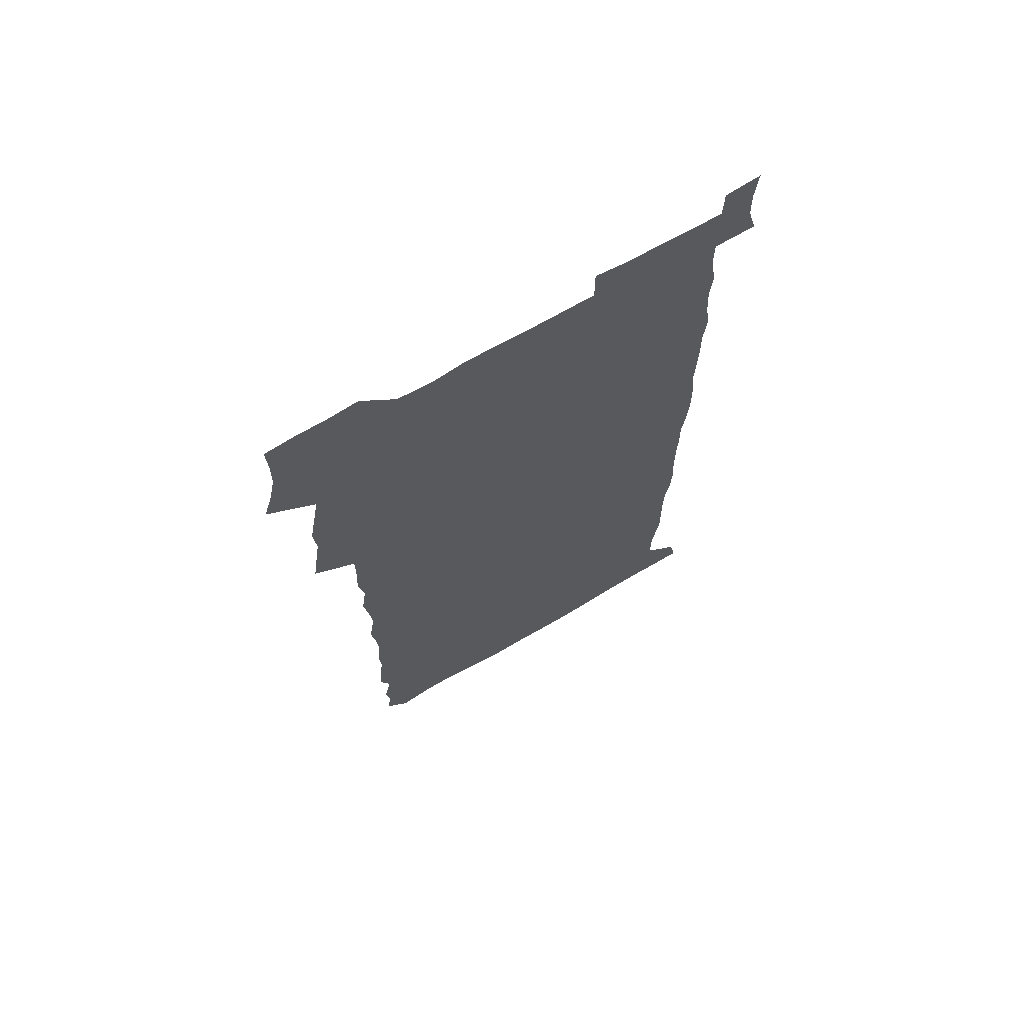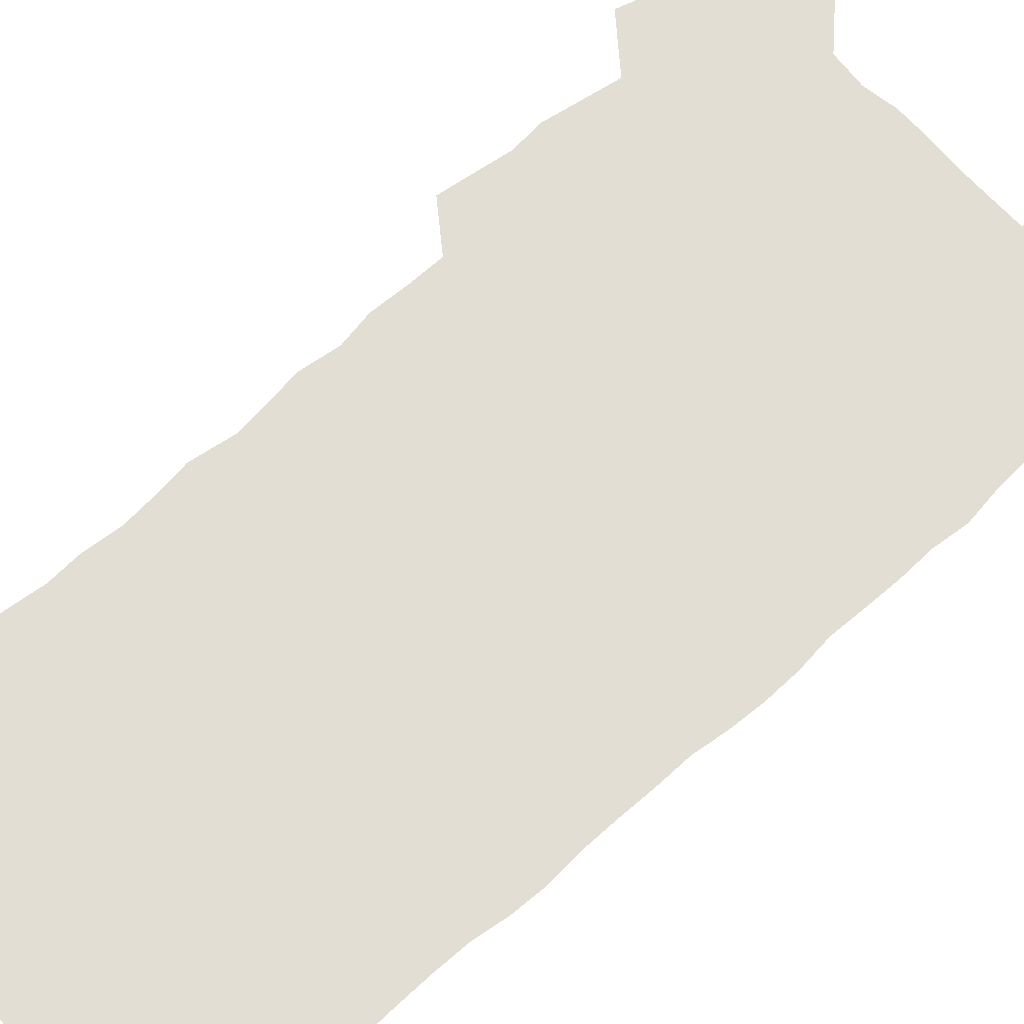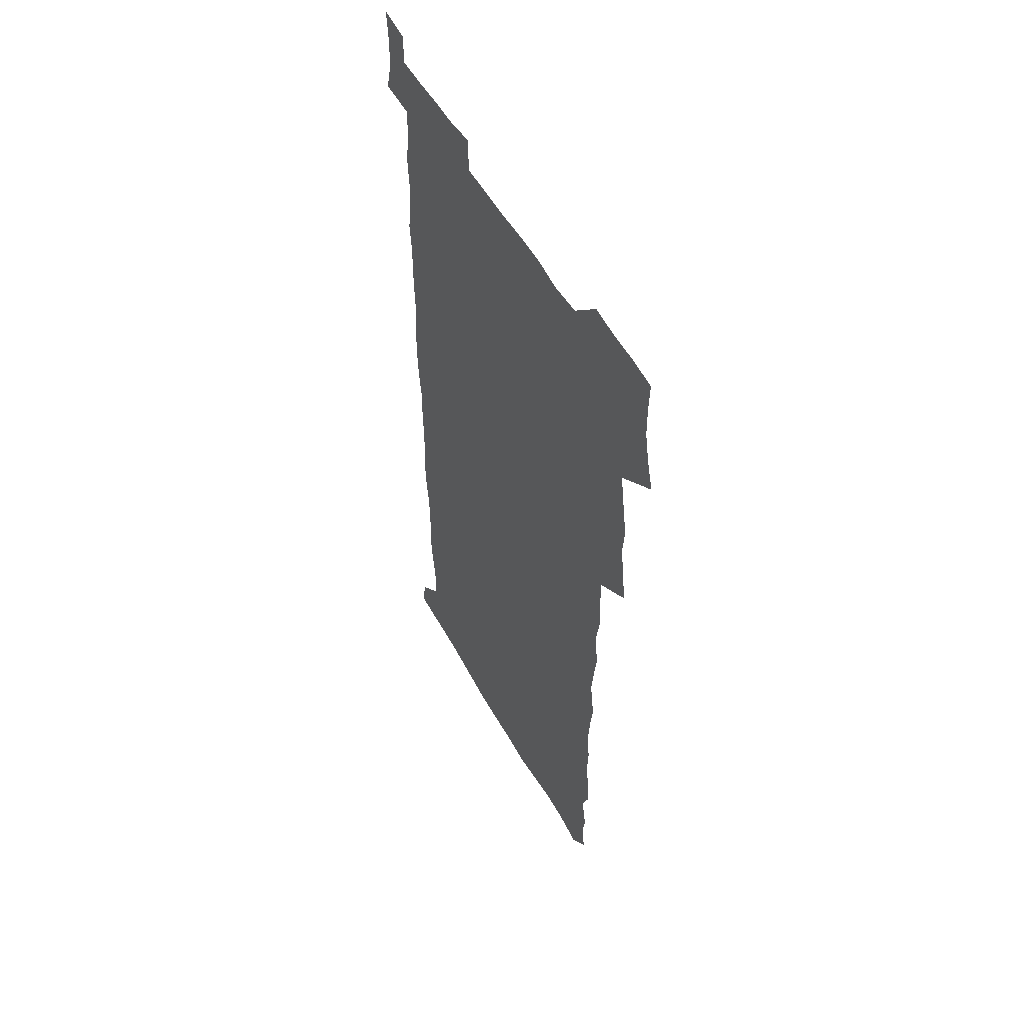
<metadata>
{"format":"obj","ext":"obj","renderer":"f3d","projection":"perspective","resolution":1024,"background":"white","views":[{"elev":69.5,"azim":-30.2,"up":"+Y"},{"elev":67.3,"azim":47.8,"up":"+Z"},{"elev":53.6,"azim":-118.5,"up":"+Y"}]}
</metadata>
<code>
v 458.9 527.6 0
v 463 541.4 0
v 466 555.8 0
v 466.2 570.4 0
v 465.6 585.5 0
v 472.3 431.6 0
v 474.5 446.9 0
v 476.7 462.7 0
v 475.4 477.6 0
v 478.1 493.7 0
v 480.9 510.3 0
v 481.4 525.1 0
v 478.7 540.4 0
v 483.7 554.1 0
v 481.8 569.5 0
v 479.7 587 0
v 492.7 157.8 0
v 494.8 172.1 0
v 492.8 184 0
v 496.2 200.8 0
v 491.6 212.4 0
v 492.2 227 0
v 494.1 242.9 0
v 493.3 257.4 0
v 494.9 274.3 0
v 493.7 289.7 0
v 491.8 304.1 0
v 494.7 322.9 0
v 493.2 337.9 0
v 491.1 352.5 0
v 493.4 370 0
v 490.8 385.1 0
v 491.5 401.5 0
v 491.5 417.5 0
v 494.6 434.4 0
v 494.3 449.3 0
v 496.1 464.7 0
v 495.9 479.6 0
v 495.6 494.6 0
v 497.6 510.1 0
v 497.4 525 0
v 498.2 539.6 0
v 497.3 554.8 0
v 495.8 570.4 0
v 494 587 0
v 503.5 145.1 0
v 510 163.2 0
v 513.8 179.4 0
v 511.8 191.9 0
v 513.2 207.2 0
v 513.2 221.9 0
v 515.3 238.3 0
v 515.7 253.3 0
v 515 267.9 0
v 513.5 281.8 0
v 513 296.7 0
v 510.1 310.6 0
v 511.1 326.8 0
v 511.6 342.7 0
v 511 358.1 0
v 511.3 373.9 0
v 512.5 390 0
v 512.7 405.1 0
v 509.6 419.7 0
v 511 435.4 0
v 512.4 450.9 0
v 512.3 465.5 0
v 510.4 480.1 0
v 512.5 495.2 0
v 512.9 510.1 0
v 513.6 524.6 0
v 513 539.5 0
v 511.8 554.8 0
v 510.2 570.2 0
v 507.6 588.6 0
v 519.5 148.3 0
v 524.3 164.5 0
v 528.7 182.6 0
v 527.6 195.4 0
v 529.4 211.5 0
v 530.4 227.1 0
v 530.6 241.8 0
v 530.7 256.7 0
v 530.4 271.3 0
v 529.7 285.8 0
v 529 300.5 0
v 528.8 315.7 0
v 528.9 331 0
v 528.5 346 0
v 527.9 360.8 0
v 527.8 376.1 0
v 527.9 391.4 0
v 527.7 406.4 0
v 527.1 421.3 0
v 527.3 436.5 0
v 526.6 451.1 0
v 527 466 0
v 529.5 481.3 0
v 528.4 495.6 0
v 528.4 510.1 0
v 528.2 524.6 0
v 528.4 538.9 0
v 527 554.1 0
v 523.8 571.9 0
v 534.4 147.9 0
v 539.6 166.1 0
v 542.3 183 0
v 545.1 200.8 0
v 545.3 215.2 0
v 545.5 229.9 0
v 545.5 244.3 0
v 545 258.5 0
v 544.5 272.9 0
v 544.4 287.9 0
v 543.9 302.5 0
v 544.3 318.1 0
v 543.4 332.2 0
v 543.2 347.1 0
v 542.9 361.9 0
v 543.5 377.7 0
v 542.6 392 0
v 544 408.1 0
v 543.2 422.5 0
v 543.4 437.4 0
v 543.7 452.2 0
v 543.7 466.8 0
v 543.4 481.3 0
v 543.3 495.7 0
v 543.3 510.1 0
v 542.8 524.5 0
v 543.9 538.3 0
v 541.5 554.8 0
v 539.9 570.4 0
v 549.1 145.1 0
v 553.5 163.9 0
v 557.1 184.7 0
v 559.2 202.4 0
v 559.3 216.3 0
v 559.9 231.5 0
v 559.3 245.2 0
v 559.3 260 0
v 559 274.4 0
v 558.4 288.6 0
v 558.6 304.2 0
v 558 318.2 0
v 558 333.3 0
v 557.8 348.1 0
v 557 361.9 0
v 557.8 378.1 0
v 557.6 392.9 0
v 558.2 408.2 0
v 557.9 422.8 0
v 557.6 437.3 0
v 558.1 452.3 0
v 558 466.8 0
v 557.9 481.3 0
v 557.8 495.8 0
v 557.8 510.2 0
v 557.6 524.5 0
v 558 538.3 0
v 556.8 553.8 0
v 554.2 572.9 0
v 563.9 142 0
v 569.7 167.1 0
v 571.2 183.6 0
v 572.4 201.3 0
v 573.7 219 0
v 573.8 232.5 0
v 573.3 245.9 0
v 573.2 260.3 0
v 573.1 275.2 0
v 572.9 289.9 0
v 572.7 304.6 0
v 572.8 319.8 0
v 572.5 334.2 0
v 571.5 348.1 0
v 572.7 364.5 0
v 572.8 379.4 0
v 572.6 393.7 0
v 572.6 408.5 0
v 572.4 423 0
v 572.4 437.6 0
v 572.8 452.6 0
v 572.2 467 0
v 572.3 481.4 0
v 572.6 496 0
v 572.4 510.3 0
v 572.2 524.7 0
v 572 539.2 0
v 571.2 554.7 0
v 569.4 572.8 0
v 581 142.9 0
v 584.7 167.5 0
v 585.9 184.7 0
v 586.6 201.6 0
v 587 216.9 0
v 587.2 232.6 0
v 587.1 246.2 0
v 587.1 260 0
v 587.2 276.4 0
v 586.8 289.8 0
v 586.9 305.3 0
v 586.8 319.6 0
v 586.9 335.2 0
v 586.6 349.5 0
v 586.7 364.4 0
v 586.6 378.7 0
v 586.9 393.9 0
v 586.7 408.4 0
v 586.7 423.1 0
v 586.7 437.4 0
v 586.7 452.5 0
v 586.9 467.1 0
v 586.7 481.5 0
v 586.8 496 0
v 586.9 510.3 0
v 586.8 524.7 0
v 586.6 539.2 0
v 586.1 554.8 0
v 585.1 571.9 0
v 597.9 142.1 0
v 599.4 165.9 0
v 600.4 186.1 0
v 600.6 201.2 0
v 600.6 216.2 0
v 600.3 232.9 0
v 601.1 245 0
v 601 259.6 0
v 600.9 276 0
v 600.8 290.1 0
v 600.9 304.5 0
v 600.8 319.2 0
v 600.7 336 0
v 600.7 349.4 0
v 601 365 0
v 601 379.4 0
v 601.1 393.6 0
v 601 408.4 0
v 601 422.8 0
v 600.9 437.4 0
v 601 452.7 0
v 601.1 467 0
v 601.1 481.5 0
v 601.1 496 0
v 601.2 510.5 0
v 601.2 524.7 0
v 601.1 538.7 0
v 600.8 555.8 0
v 600.5 571.8 0
v 614.7 141.9 0
v 614.6 163.5 0
v 614.5 184.8 0
v 614.6 201.7 0
v 614.7 215.6 0
v 614.5 230.8 0
v 614.7 246.3 0
v 614.8 259.4 0
v 614.6 276.2 0
v 614.7 290.2 0
v 615 304.2 0
v 614.9 319.5 0
v 614.8 334.7 0
v 614.9 350.3 0
v 615.1 364.5 0
v 615.4 378.6 0
v 615.2 393.8 0
v 615.3 408.1 0
v 615.4 422.8 0
v 615.2 437.8 0
v 615.4 452.4 0
v 615.4 467 0
v 615.5 481.4 0
v 615.9 496.1 0
v 615.7 510.8 0
v 615.7 525.1 0
v 615.5 539.5 0
v 615.8 554.7 0
v 615.7 571.8 0
v 615.6 588.7 0
v 631 143.8 0
v 629.5 167.9 0
v 629.3 182.6 0
v 628 201.7 0
v 628.5 215.3 0
v 628.9 229.3 0
v 628.6 245.1 0
v 628.5 260.4 0
v 628.7 274.8 0
v 629.1 288.6 0
v 629.1 303.7 0
v 629.1 318.9 0
v 628.9 334.6 0
v 628.8 349.8 0
v 629 364.2 0
v 629.5 378.4 0
v 629.6 393.2 0
v 629.5 408 0
v 629.9 422.5 0
v 630.6 436.8 0
v 629.8 452.3 0
v 629.6 466.9 0
v 630 481.4 0
v 630.3 496.1 0
v 630.3 510.7 0
v 630.3 525.3 0
v 630.3 539.9 0
v 630.4 554.6 0
v 630.8 570 0
v 631 586.4 0
v 647.1 145.6 0
v 644 167.2 0
v 643.5 182.5 0
v 643 198.3 0
v 643 213.1 0
v 643 227.9 0
v 642.6 243.7 0
v 644.2 257.1 0
v 643.1 273.5 0
v 642.4 289.7 0
v 642.8 303.6 0
v 643.6 317.7 0
v 643.5 333 0
v 645.1 347 0
v 643.7 363.1 0
v 644.6 377.3 0
v 645.5 391.7 0
v 644.6 407.2 0
v 644.5 422.1 0
v 644.8 436.8 0
v 644.2 451.9 0
v 645.7 466.4 0
v 644.7 481.4 0
v 645.2 496 0
v 645.3 510.7 0
v 645.3 525.5 0
v 645.2 540.1 0
v 645.4 555 0
v 645.5 569.7 0
v 645.9 586.3 0
v 662.5 146.3 0
v 657.5 167.9 0
v 657.7 181 0
v 657.9 195.1 0
v 657.4 210.9 0
v 657.1 226.2 0
v 657.7 240.6 0
v 658.3 255.3 0
v 658.1 270.9 0
v 658.9 285.6 0
v 659.3 300.3 0
v 658 316.2 0
v 659.9 330.1 0
v 660.6 344.8 0
v 658.7 361.5 0
v 660 375.7 0
v 660.8 390.5 0
v 659.8 406.1 0
v 659.8 421 0
v 660.8 435.8 0
v 660.5 450.9 0
v 661.8 465.7 0
v 660.7 481 0
v 660.6 495.8 0
v 660.8 510.6 0
v 661.8 525.7 0
v 660.9 540.7 0
v 660.6 555.6 0
v 660.2 570 0
v 660.8 585.4 0
v 677.7 145.8 0
v 673.3 164.1 0
v 672.1 178.2 0
v 671.7 192.7 0
v 673.4 206.1 0
v 675.3 219.7 0
v 675 235 0
v 674.8 250.5 0
v 675.2 265.7 0
v 677.3 279.9 0
v 678 294.7 0
v 676.9 310.9 0
v 676.9 326.4 0
v 677.3 341.7 0
v 677.2 357.5 0
v 679.1 372.3 0
v 680 387.2 0
v 679.8 402.6 0
v 678.1 418.8 0
v 678.8 434 0
v 679.2 449.3 0
v 678.8 464.7 0
v 680.3 479.7 0
v 678.3 495.3 0
v 677.4 510.5 0
v 678.5 525.6 0
v 676 541.6 0
v 675.9 556.6 0
v 675.3 570.6 0
v 675.6 585.3 0
v 675.8 599.8 0
v 691.5 146.2 0
v 688.2 161.9 0
v 695 556.6 0
v 691 571.7 0
v 690.6 585.9 0
v 692 601.6 0
f 11 12 1
f 1 12 2
f 12 13 2
f 2 13 3
f 13 14 3
f 3 14 4
f 14 15 4
f 4 15 5
f 15 16 5
f 34 35 6
f 6 35 7
f 35 36 7
f 7 36 8
f 36 37 8
f 8 37 9
f 37 38 9
f 9 38 10
f 38 39 10
f 10 39 11
f 39 40 11
f 11 40 12
f 40 41 12
f 12 41 13
f 41 42 13
f 13 42 14
f 42 43 14
f 14 43 15
f 43 44 15
f 15 44 16
f 44 45 16
f 46 47 17
f 17 47 18
f 47 48 18
f 18 48 19
f 48 49 19
f 19 49 20
f 49 50 20
f 20 50 21
f 50 51 21
f 21 51 22
f 51 52 22
f 22 52 23
f 52 53 23
f 23 53 24
f 53 54 24
f 24 54 25
f 54 55 25
f 25 55 26
f 55 56 26
f 26 56 27
f 56 57 27
f 27 57 28
f 57 58 28
f 28 58 29
f 58 59 29
f 29 59 30
f 59 60 30
f 30 60 31
f 60 61 31
f 31 61 32
f 61 62 32
f 32 62 33
f 62 63 33
f 33 63 34
f 63 64 34
f 34 64 35
f 64 65 35
f 35 65 36
f 65 66 36
f 36 66 37
f 66 67 37
f 37 67 38
f 67 68 38
f 38 68 39
f 68 69 39
f 39 69 40
f 69 70 40
f 40 70 41
f 70 71 41
f 41 71 42
f 71 72 42
f 42 72 43
f 72 73 43
f 43 73 44
f 73 74 44
f 44 74 45
f 74 75 45
f 46 76 47
f 76 77 47
f 47 77 48
f 77 78 48
f 48 78 49
f 78 79 49
f 49 79 50
f 79 80 50
f 50 80 51
f 80 81 51
f 51 81 52
f 81 82 52
f 52 82 53
f 82 83 53
f 53 83 54
f 83 84 54
f 54 84 55
f 84 85 55
f 55 85 56
f 85 86 56
f 56 86 57
f 86 87 57
f 57 87 58
f 87 88 58
f 58 88 59
f 88 89 59
f 59 89 60
f 89 90 60
f 60 90 61
f 90 91 61
f 61 91 62
f 91 92 62
f 62 92 63
f 92 93 63
f 63 93 64
f 93 94 64
f 64 94 65
f 94 95 65
f 65 95 66
f 95 96 66
f 66 96 67
f 96 97 67
f 67 97 68
f 97 98 68
f 68 98 69
f 98 99 69
f 69 99 70
f 99 100 70
f 70 100 71
f 100 101 71
f 71 101 72
f 101 102 72
f 72 102 73
f 102 103 73
f 73 103 74
f 103 104 74
f 74 104 75
f 76 105 77
f 105 106 77
f 77 106 78
f 106 107 78
f 78 107 79
f 107 108 79
f 79 108 80
f 108 109 80
f 80 109 81
f 109 110 81
f 81 110 82
f 110 111 82
f 82 111 83
f 111 112 83
f 83 112 84
f 112 113 84
f 84 113 85
f 113 114 85
f 85 114 86
f 114 115 86
f 86 115 87
f 115 116 87
f 87 116 88
f 116 117 88
f 88 117 89
f 117 118 89
f 89 118 90
f 118 119 90
f 90 119 91
f 119 120 91
f 91 120 92
f 120 121 92
f 92 121 93
f 121 122 93
f 93 122 94
f 122 123 94
f 94 123 95
f 123 124 95
f 95 124 96
f 124 125 96
f 96 125 97
f 125 126 97
f 97 126 98
f 126 127 98
f 98 127 99
f 127 128 99
f 99 128 100
f 128 129 100
f 100 129 101
f 129 130 101
f 101 130 102
f 130 131 102
f 102 131 103
f 131 132 103
f 103 132 104
f 132 133 104
f 105 134 106
f 134 135 106
f 106 135 107
f 135 136 107
f 107 136 108
f 136 137 108
f 108 137 109
f 137 138 109
f 109 138 110
f 138 139 110
f 110 139 111
f 139 140 111
f 111 140 112
f 140 141 112
f 112 141 113
f 141 142 113
f 113 142 114
f 142 143 114
f 114 143 115
f 143 144 115
f 115 144 116
f 144 145 116
f 116 145 117
f 145 146 117
f 117 146 118
f 146 147 118
f 118 147 119
f 147 148 119
f 119 148 120
f 148 149 120
f 120 149 121
f 149 150 121
f 121 150 122
f 150 151 122
f 122 151 123
f 151 152 123
f 123 152 124
f 152 153 124
f 124 153 125
f 153 154 125
f 125 154 126
f 154 155 126
f 126 155 127
f 155 156 127
f 127 156 128
f 156 157 128
f 128 157 129
f 157 158 129
f 129 158 130
f 158 159 130
f 130 159 131
f 159 160 131
f 131 160 132
f 160 161 132
f 132 161 133
f 161 162 133
f 134 163 135
f 163 164 135
f 135 164 136
f 164 165 136
f 136 165 137
f 165 166 137
f 137 166 138
f 166 167 138
f 138 167 139
f 167 168 139
f 139 168 140
f 168 169 140
f 140 169 141
f 169 170 141
f 141 170 142
f 170 171 142
f 142 171 143
f 171 172 143
f 143 172 144
f 172 173 144
f 144 173 145
f 173 174 145
f 145 174 146
f 174 175 146
f 146 175 147
f 175 176 147
f 147 176 148
f 176 177 148
f 148 177 149
f 177 178 149
f 149 178 150
f 178 179 150
f 150 179 151
f 179 180 151
f 151 180 152
f 180 181 152
f 152 181 153
f 181 182 153
f 153 182 154
f 182 183 154
f 154 183 155
f 183 184 155
f 155 184 156
f 184 185 156
f 156 185 157
f 185 186 157
f 157 186 158
f 186 187 158
f 158 187 159
f 187 188 159
f 159 188 160
f 188 189 160
f 160 189 161
f 189 190 161
f 161 190 162
f 190 191 162
f 163 192 164
f 192 193 164
f 164 193 165
f 193 194 165
f 165 194 166
f 194 195 166
f 166 195 167
f 195 196 167
f 167 196 168
f 196 197 168
f 168 197 169
f 197 198 169
f 169 198 170
f 198 199 170
f 170 199 171
f 199 200 171
f 171 200 172
f 200 201 172
f 172 201 173
f 201 202 173
f 173 202 174
f 202 203 174
f 174 203 175
f 203 204 175
f 175 204 176
f 204 205 176
f 176 205 177
f 205 206 177
f 177 206 178
f 206 207 178
f 178 207 179
f 207 208 179
f 179 208 180
f 208 209 180
f 180 209 181
f 209 210 181
f 181 210 182
f 210 211 182
f 182 211 183
f 211 212 183
f 183 212 184
f 212 213 184
f 184 213 185
f 213 214 185
f 185 214 186
f 214 215 186
f 186 215 187
f 215 216 187
f 187 216 188
f 216 217 188
f 188 217 189
f 217 218 189
f 189 218 190
f 218 219 190
f 190 219 191
f 219 220 191
f 192 221 193
f 221 222 193
f 193 222 194
f 222 223 194
f 194 223 195
f 223 224 195
f 195 224 196
f 224 225 196
f 196 225 197
f 225 226 197
f 197 226 198
f 226 227 198
f 198 227 199
f 227 228 199
f 199 228 200
f 228 229 200
f 200 229 201
f 229 230 201
f 201 230 202
f 230 231 202
f 202 231 203
f 231 232 203
f 203 232 204
f 232 233 204
f 204 233 205
f 233 234 205
f 205 234 206
f 234 235 206
f 206 235 207
f 235 236 207
f 207 236 208
f 236 237 208
f 208 237 209
f 237 238 209
f 209 238 210
f 238 239 210
f 210 239 211
f 239 240 211
f 211 240 212
f 240 241 212
f 212 241 213
f 241 242 213
f 213 242 214
f 242 243 214
f 214 243 215
f 243 244 215
f 215 244 216
f 244 245 216
f 216 245 217
f 245 246 217
f 217 246 218
f 246 247 218
f 218 247 219
f 247 248 219
f 219 248 220
f 248 249 220
f 221 250 222
f 250 251 222
f 222 251 223
f 251 252 223
f 223 252 224
f 252 253 224
f 224 253 225
f 253 254 225
f 225 254 226
f 254 255 226
f 226 255 227
f 255 256 227
f 227 256 228
f 256 257 228
f 228 257 229
f 257 258 229
f 229 258 230
f 258 259 230
f 230 259 231
f 259 260 231
f 231 260 232
f 260 261 232
f 232 261 233
f 261 262 233
f 233 262 234
f 262 263 234
f 234 263 235
f 263 264 235
f 235 264 236
f 264 265 236
f 236 265 237
f 265 266 237
f 237 266 238
f 266 267 238
f 238 267 239
f 267 268 239
f 239 268 240
f 268 269 240
f 240 269 241
f 269 270 241
f 241 270 242
f 270 271 242
f 242 271 243
f 271 272 243
f 243 272 244
f 272 273 244
f 244 273 245
f 273 274 245
f 245 274 246
f 274 275 246
f 246 275 247
f 275 276 247
f 247 276 248
f 276 277 248
f 248 277 249
f 277 278 249
f 250 280 251
f 280 281 251
f 251 281 252
f 281 282 252
f 252 282 253
f 282 283 253
f 253 283 254
f 283 284 254
f 254 284 255
f 284 285 255
f 255 285 256
f 285 286 256
f 256 286 257
f 286 287 257
f 257 287 258
f 287 288 258
f 258 288 259
f 288 289 259
f 259 289 260
f 289 290 260
f 260 290 261
f 290 291 261
f 261 291 262
f 291 292 262
f 262 292 263
f 292 293 263
f 263 293 264
f 293 294 264
f 264 294 265
f 294 295 265
f 265 295 266
f 295 296 266
f 266 296 267
f 296 297 267
f 267 297 268
f 297 298 268
f 268 298 269
f 298 299 269
f 269 299 270
f 299 300 270
f 270 300 271
f 300 301 271
f 271 301 272
f 301 302 272
f 272 302 273
f 302 303 273
f 273 303 274
f 303 304 274
f 274 304 275
f 304 305 275
f 275 305 276
f 305 306 276
f 276 306 277
f 306 307 277
f 277 307 278
f 307 308 278
f 278 308 279
f 308 309 279
f 280 310 281
f 310 311 281
f 281 311 282
f 311 312 282
f 282 312 283
f 312 313 283
f 283 313 284
f 313 314 284
f 284 314 285
f 314 315 285
f 285 315 286
f 315 316 286
f 286 316 287
f 316 317 287
f 287 317 288
f 317 318 288
f 288 318 289
f 318 319 289
f 289 319 290
f 319 320 290
f 290 320 291
f 320 321 291
f 291 321 292
f 321 322 292
f 292 322 293
f 322 323 293
f 293 323 294
f 323 324 294
f 294 324 295
f 324 325 295
f 295 325 296
f 325 326 296
f 296 326 297
f 326 327 297
f 297 327 298
f 327 328 298
f 298 328 299
f 328 329 299
f 299 329 300
f 329 330 300
f 300 330 301
f 330 331 301
f 301 331 302
f 331 332 302
f 302 332 303
f 332 333 303
f 303 333 304
f 333 334 304
f 304 334 305
f 334 335 305
f 305 335 306
f 335 336 306
f 306 336 307
f 336 337 307
f 307 337 308
f 337 338 308
f 308 338 309
f 338 339 309
f 310 340 311
f 340 341 311
f 311 341 312
f 341 342 312
f 312 342 313
f 342 343 313
f 313 343 314
f 343 344 314
f 314 344 315
f 344 345 315
f 315 345 316
f 345 346 316
f 316 346 317
f 346 347 317
f 317 347 318
f 347 348 318
f 318 348 319
f 348 349 319
f 319 349 320
f 349 350 320
f 320 350 321
f 350 351 321
f 321 351 322
f 351 352 322
f 322 352 323
f 352 353 323
f 323 353 324
f 353 354 324
f 324 354 325
f 354 355 325
f 325 355 326
f 355 356 326
f 326 356 327
f 356 357 327
f 327 357 328
f 357 358 328
f 328 358 329
f 358 359 329
f 329 359 330
f 359 360 330
f 330 360 331
f 360 361 331
f 331 361 332
f 361 362 332
f 332 362 333
f 362 363 333
f 333 363 334
f 363 364 334
f 334 364 335
f 364 365 335
f 335 365 336
f 365 366 336
f 336 366 337
f 366 367 337
f 337 367 338
f 367 368 338
f 338 368 339
f 368 369 339
f 340 370 341
f 370 371 341
f 341 371 342
f 371 372 342
f 342 372 343
f 372 373 343
f 343 373 344
f 373 374 344
f 344 374 345
f 374 375 345
f 345 375 346
f 375 376 346
f 346 376 347
f 376 377 347
f 347 377 348
f 377 378 348
f 348 378 349
f 378 379 349
f 349 379 350
f 379 380 350
f 350 380 351
f 380 381 351
f 351 381 352
f 381 382 352
f 352 382 353
f 382 383 353
f 353 383 354
f 383 384 354
f 354 384 355
f 384 385 355
f 355 385 356
f 385 386 356
f 356 386 357
f 386 387 357
f 357 387 358
f 387 388 358
f 358 388 359
f 388 389 359
f 359 389 360
f 389 390 360
f 360 390 361
f 390 391 361
f 361 391 362
f 391 392 362
f 362 392 363
f 392 393 363
f 363 393 364
f 393 394 364
f 364 394 365
f 394 395 365
f 365 395 366
f 395 396 366
f 366 396 367
f 396 397 367
f 367 397 368
f 397 398 368
f 368 398 369
f 398 399 369
f 370 401 371
f 401 402 371
f 371 402 372
f 397 403 398
f 403 404 398
f 398 404 399
f 404 405 399
f 399 405 400
f 405 406 400

</code>
